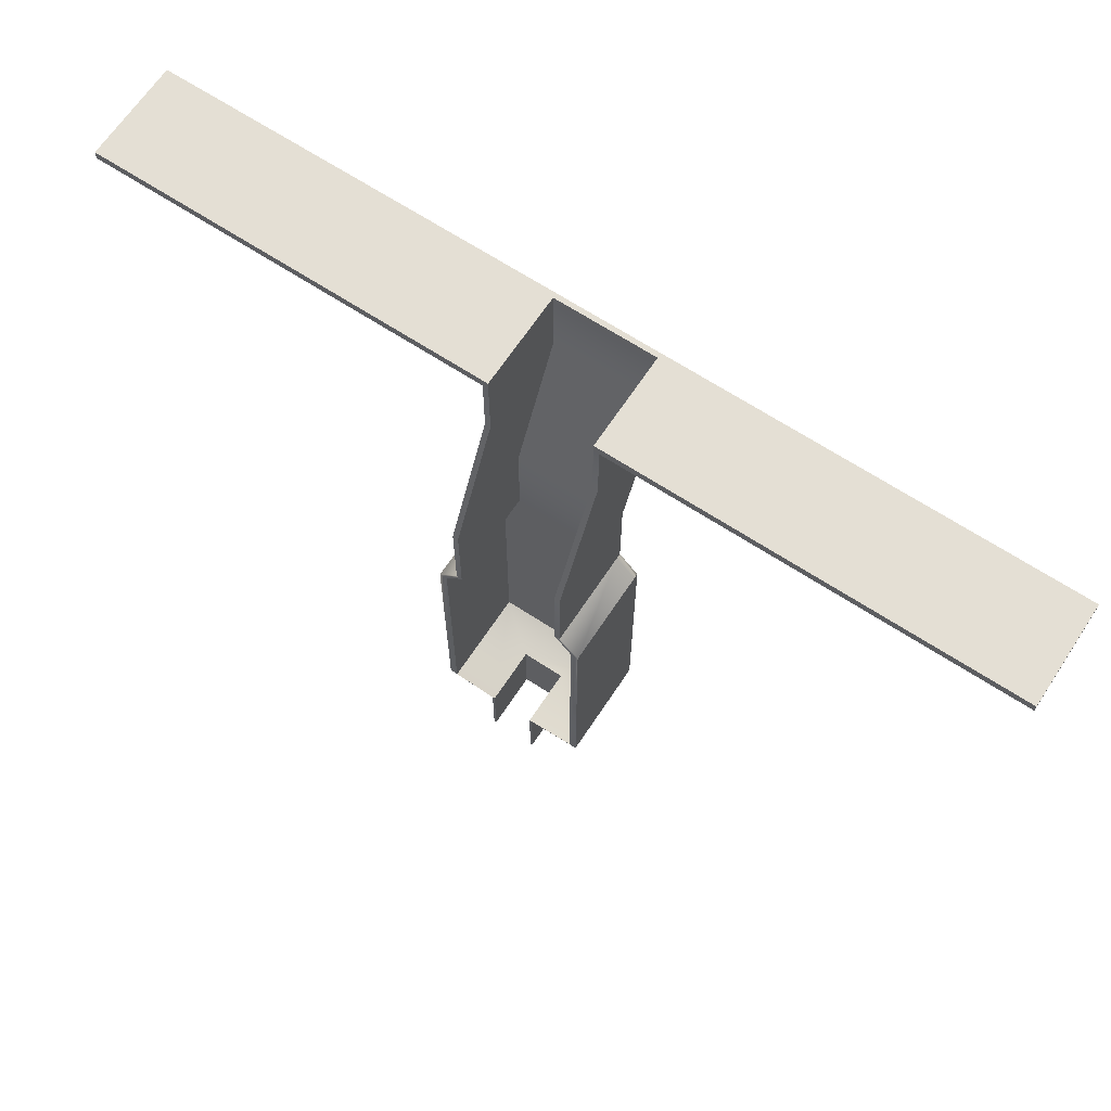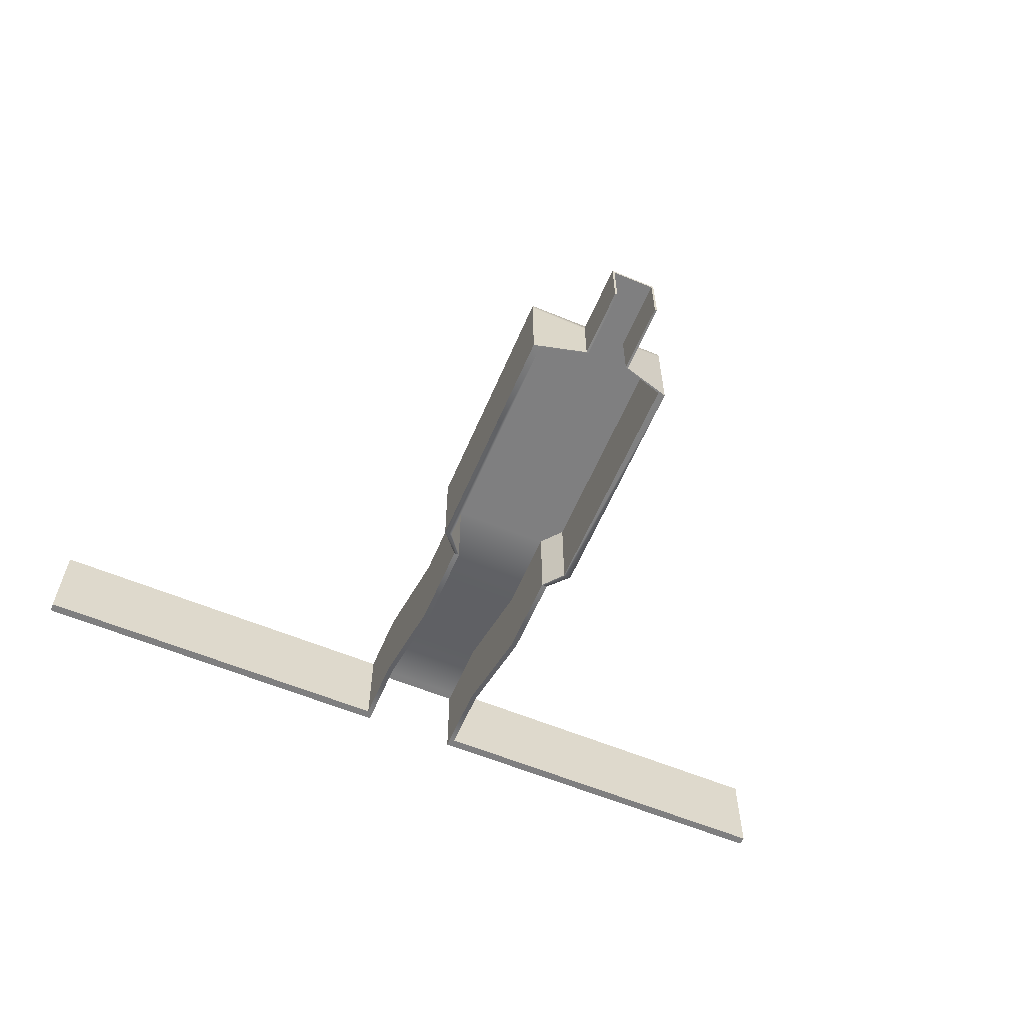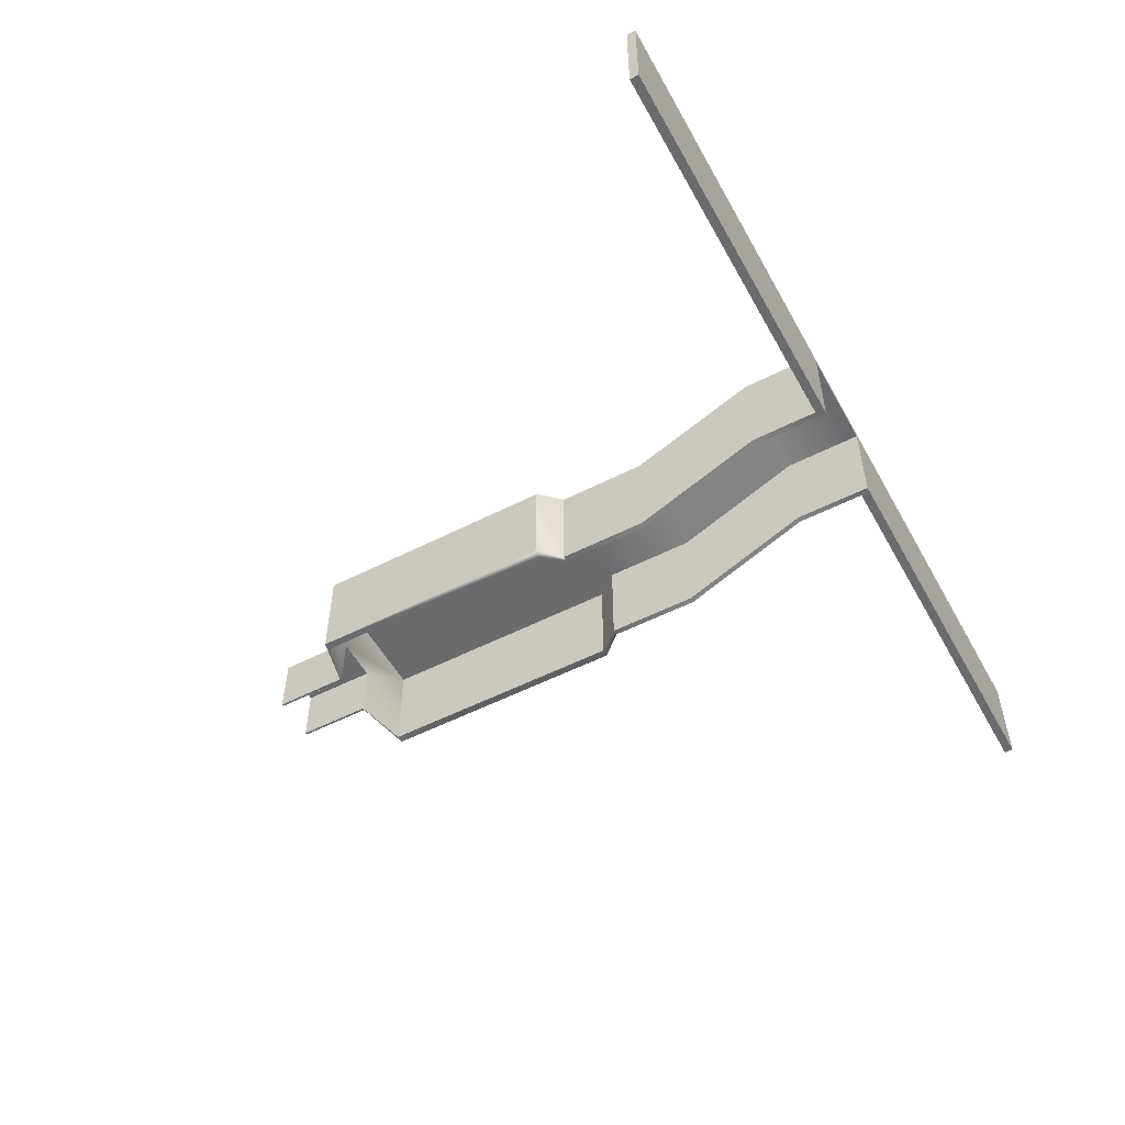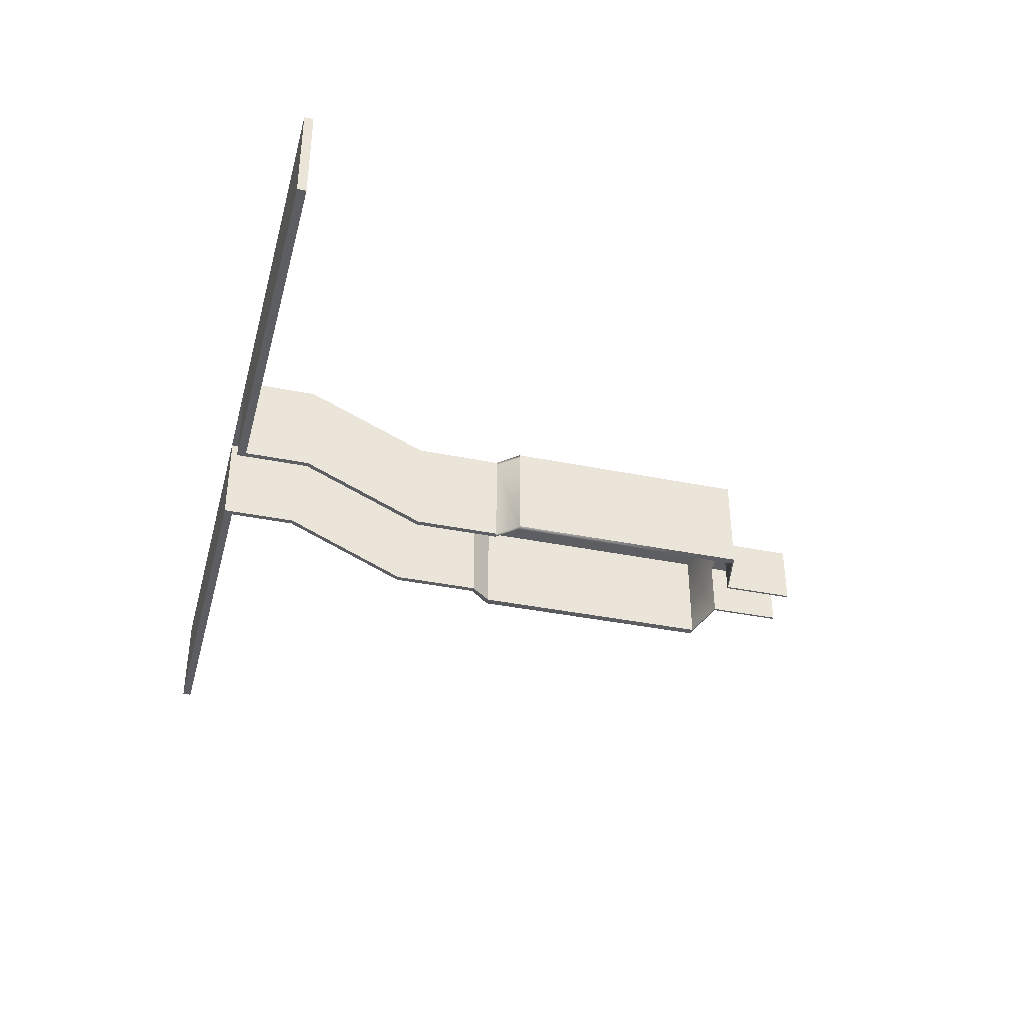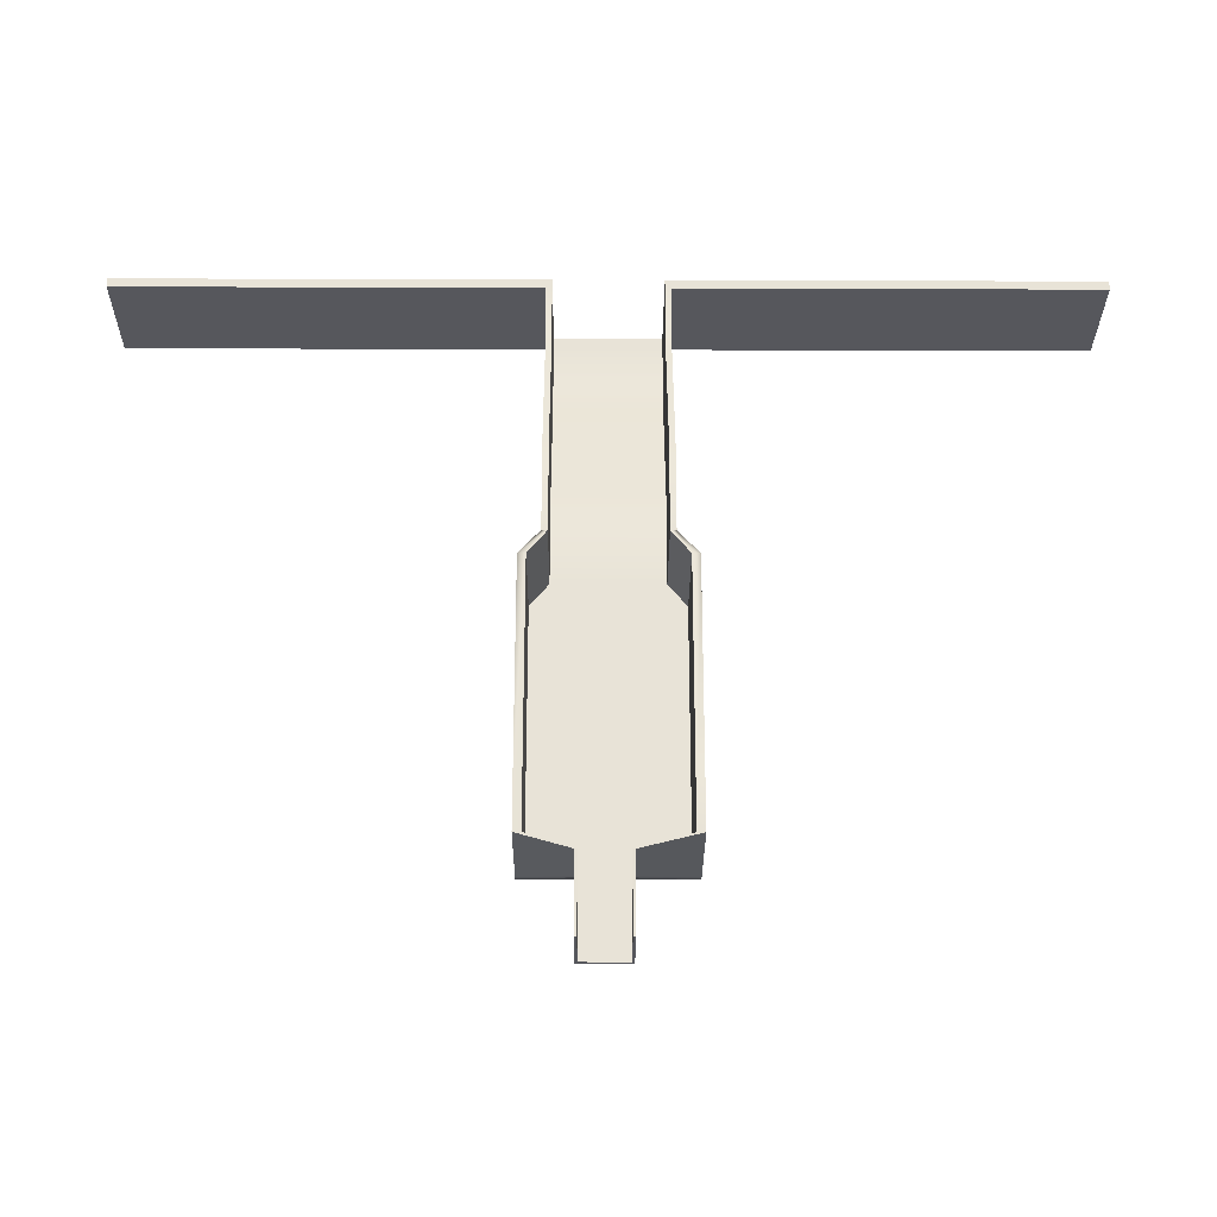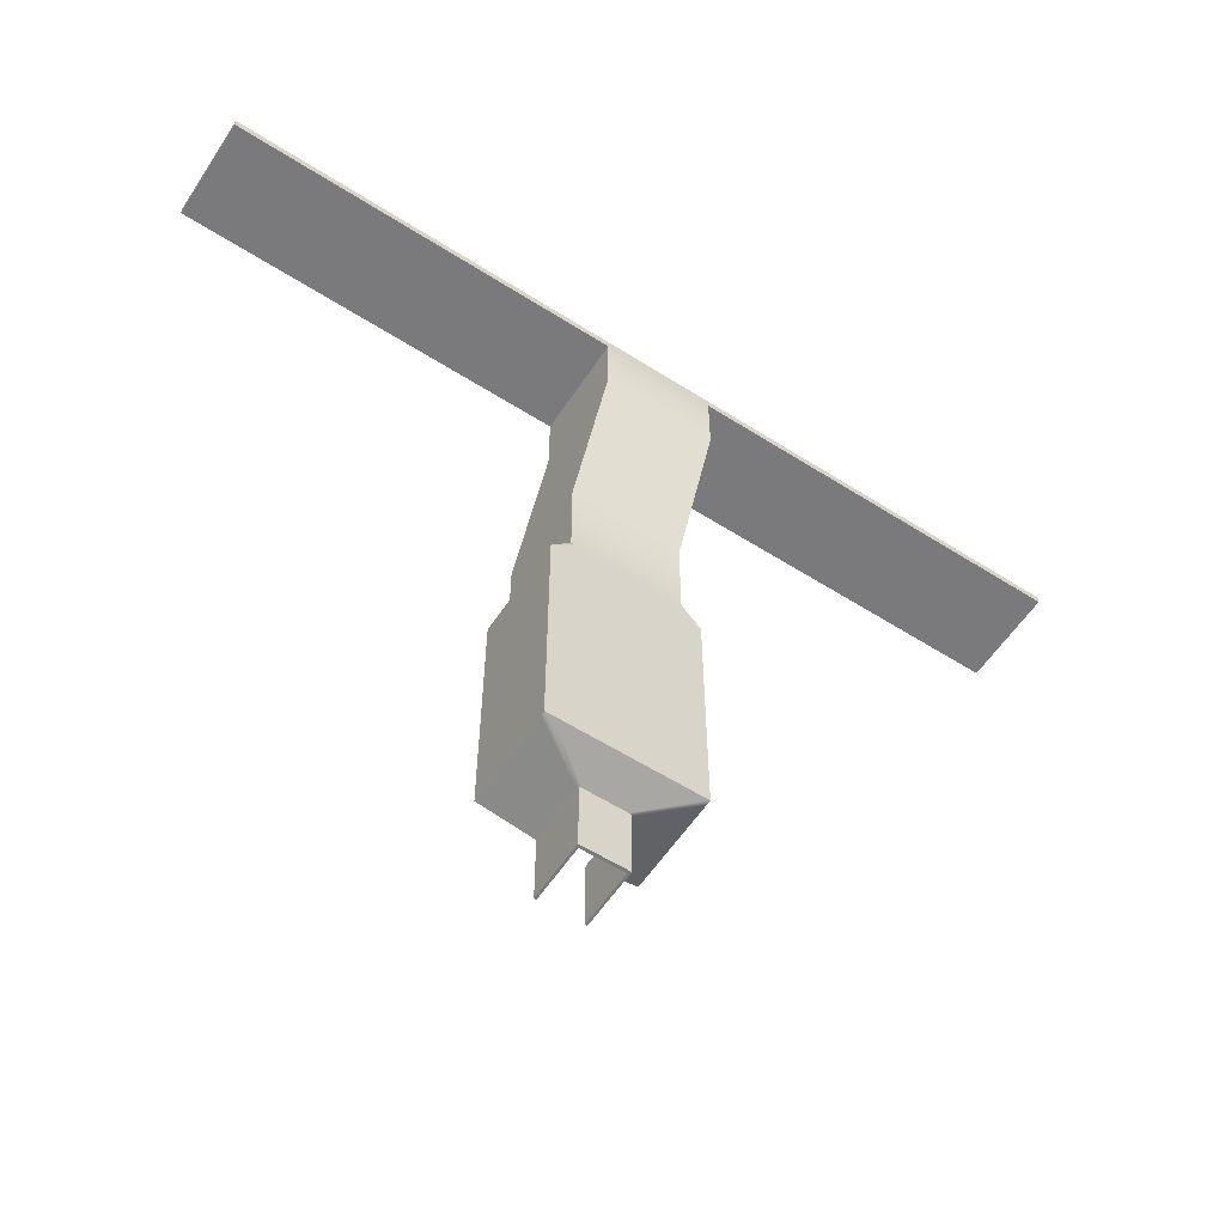
<metadata>
{"format":"obj","ext":"obj","renderer":"f3d","projection":"perspective","resolution":1024,"background":"white","views":[{"elev":66.3,"azim":33.4,"up":"+Z"},{"elev":-59.9,"azim":157.0,"up":"+Y"},{"elev":-53.5,"azim":-61.4,"up":"+Y"},{"elev":-37.7,"azim":75.5,"up":"+Y"},{"elev":-27.5,"azim":-0.3,"up":"+Z"},{"elev":-58.2,"azim":146.7,"up":"+Z"}]}
</metadata>
<code>
v -10.02 27.22 60.21
v 10.02 27.22 60.21
v -10.02 28.22 60.21
v 10.02 28.22 60.21
v -10.02 28.22 44.98
v 10.02 28.22 44.98
v -10.02 27.22 44.98
v 10.02 27.22 44.98
v 11.12 27.22 44.98
v 11.12 27.22 60.21
v 11.12 28.22 44.98
v 11.12 28.22 60.21
v -11.12 27.22 44.98
v -11.12 27.22 60.21
v -11.12 28.22 60.21
v -11.12 28.22 44.98
v 10.02 8.383 44.98
v 10.02 8.383 60.21
v 11.12 8.383 44.98
v 11.12 8.383 60.21
v -10.02 8.383 44.98
v -10.02 8.383 60.21
v -11.12 8.383 60.21
v -11.12 8.383 44.98
v -10.02 28.22 58.45
v 10.02 28.22 58.45
v 11.12 28.22 58.45
v 11.12 27.22 58.45
v 11.12 8.383 58.45
v 10.02 8.383 58.45
v 10.02 27.22 58.45
v -10.02 27.22 58.45
v -10.02 8.383 58.45
v -11.12 8.383 58.45
v -11.12 27.22 58.45
v -11.12 28.22 58.45
v 89.21 27.22 58.45
v 89.21 27.22 60.21
v 89.21 28.22 58.45
v 89.21 28.22 60.21
v 89.21 8.383 58.45
v 89.21 8.383 60.21
v -89.21 27.22 58.45
v -89.21 27.22 60.21
v -89.21 8.383 58.45
v -89.21 8.383 60.21
v -89.21 28.22 58.45
v -89.21 28.22 60.21
v -10.02 17.03 20.27
v 10.02 17.03 20.27
v 10.02 16.03 20.27
v -10.02 16.03 20.27
v 11.12 17.03 20.27
v 11.12 16.03 20.27
v -11.12 16.03 20.27
v -11.12 17.03 20.27
v 11.12 -2.804 20.27
v 10.02 -2.804 20.27
v -10.02 -2.804 20.27
v -11.12 -2.804 20.27
v -10.02 17.03 2.868
v 10.02 17.03 2.868
v 10.02 16.03 2.868
v -10.02 16.03 2.868
v 11.12 17.03 2.868
v 11.12 16.03 2.868
v -11.12 16.03 2.868
v -11.12 17.03 2.868
v 11.12 -2.804 2.868
v 10.02 -2.804 2.868
v -10.02 -2.804 2.868
v -11.12 -2.804 2.868
v -13.53 17.03 -1.384
v 13.53 17.03 -1.384
v 13.53 16.03 -1.384
v -13.53 16.03 -1.384
v 15.01 17.03 -1.384
v 15.01 16.03 -1.384
v -15.01 16.03 -1.384
v -15.01 17.03 -1.384
v 15.01 -2.804 -1.384
v 13.53 -2.804 -1.384
v -13.53 -2.804 -1.384
v -15.01 -2.804 -1.384
v -13.53 17.03 -50.43
v 13.53 17.03 -50.43
v 13.53 16.03 -50.43
v -13.53 16.03 -50.43
v 15.01 17.03 -50.43
v 15.01 16.03 -50.43
v -15.01 16.03 -50.43
v -15.01 17.03 -50.43
v 15.01 -2.804 -50.43
v 13.53 -2.804 -50.43
v -13.53 -2.804 -50.43
v -15.01 -2.804 -50.43
v -4.875 9.795 -52.97
v 3.642 9.795 -52.97
v 3.642 9.188 -52.97
v -4.875 9.188 -52.97
v 4.109 9.795 -52.97
v 4.109 9.188 -52.97
v -5.342 9.188 -52.97
v -5.342 9.795 -52.97
v 4.109 -2.246 -52.97
v 3.642 -2.246 -52.97
v -4.875 -2.246 -52.97
v -5.342 -2.246 -52.97
v -4.875 9.795 -67.26
v 3.642 9.795 -67.26
v 3.642 9.188 -67.26
v -4.875 9.188 -67.26
v 4.109 9.795 -67.26
v 4.109 9.188 -67.26
v -5.342 9.188 -67.26
v -5.342 9.795 -67.26
v 4.109 -2.246 -67.26
v 3.642 -2.246 -67.26
v -4.875 -2.246 -67.26
v -5.342 -2.246 -67.26
f 1 2 4 3
f 25 26 6 5
f 109 110 111 112
f 7 8 31 32
f 27 28 9 11
f 13 35 36 16
f 29 30 17 19
f 111 110 113 114
f 6 26 27 11
f 4 2 10 12
f 21 33 34 24
f 1 3 15 14
f 36 25 5 16
f 109 112 115 116
f 30 31 8 17
f 111 114 117 118
f 9 28 29 19
f 10 2 18 20
f 7 32 33 21
f 1 14 23 22
f 34 35 13 24
f 115 112 119 120
f 3 4 26 25
f 27 26 4 12
f 38 37 39 40
f 41 37 38 42
f 18 30 29 20
f 2 31 30 18
f 32 31 2 1
f 33 32 1 22
f 34 33 22 23
f 44 43 45 46
f 47 43 44 48
f 3 25 36 15
f 28 27 39 37
f 27 12 40 39
f 12 10 38 40
f 29 28 37 41
f 10 20 42 38
f 20 29 41 42
f 35 34 45 43
f 34 23 46 45
f 23 14 44 46
f 36 35 43 47
f 14 15 48 44
f 15 36 47 48
f 5 6 50 49
f 8 7 52 51
f 6 11 53 50
f 11 9 54 53
f 13 16 56 55
f 16 5 49 56
f 9 19 57 54
f 19 17 58 57
f 17 8 51 58
f 7 21 59 52
f 21 24 60 59
f 24 13 55 60
f 49 50 62 61
f 51 52 64 63
f 50 53 65 62
f 53 54 66 65
f 55 56 68 67
f 56 49 61 68
f 54 57 69 66
f 57 58 70 69
f 58 51 63 70
f 52 59 71 64
f 59 60 72 71
f 60 55 67 72
f 61 62 74 73
f 63 64 76 75
f 62 65 77 74
f 65 66 78 77
f 67 68 80 79
f 68 61 73 80
f 66 69 81 78
f 69 70 82 81
f 70 63 75 82
f 64 71 83 76
f 71 72 84 83
f 72 67 79 84
f 73 74 86 85
f 75 76 88 87
f 74 77 89 86
f 77 78 90 89
f 79 80 92 91
f 80 73 85 92
f 78 81 93 90
f 81 82 94 93
f 82 75 87 94
f 76 83 95 88
f 83 84 96 95
f 84 79 91 96
f 85 86 98 97
f 87 88 100 99
f 86 89 101 98
f 89 90 102 101
f 91 92 104 103
f 92 85 97 104
f 90 93 105 102
f 93 94 106 105
f 94 87 99 106
f 88 95 107 100
f 95 96 108 107
f 96 91 103 108
f 97 98 110 109
f 99 100 112 111
f 98 101 113 110
f 101 102 114 113
f 103 104 116 115
f 104 97 109 116
f 102 105 117 114
f 105 106 118 117
f 106 99 111 118
f 100 107 119 112
f 107 108 120 119
f 108 103 115 120

</code>
